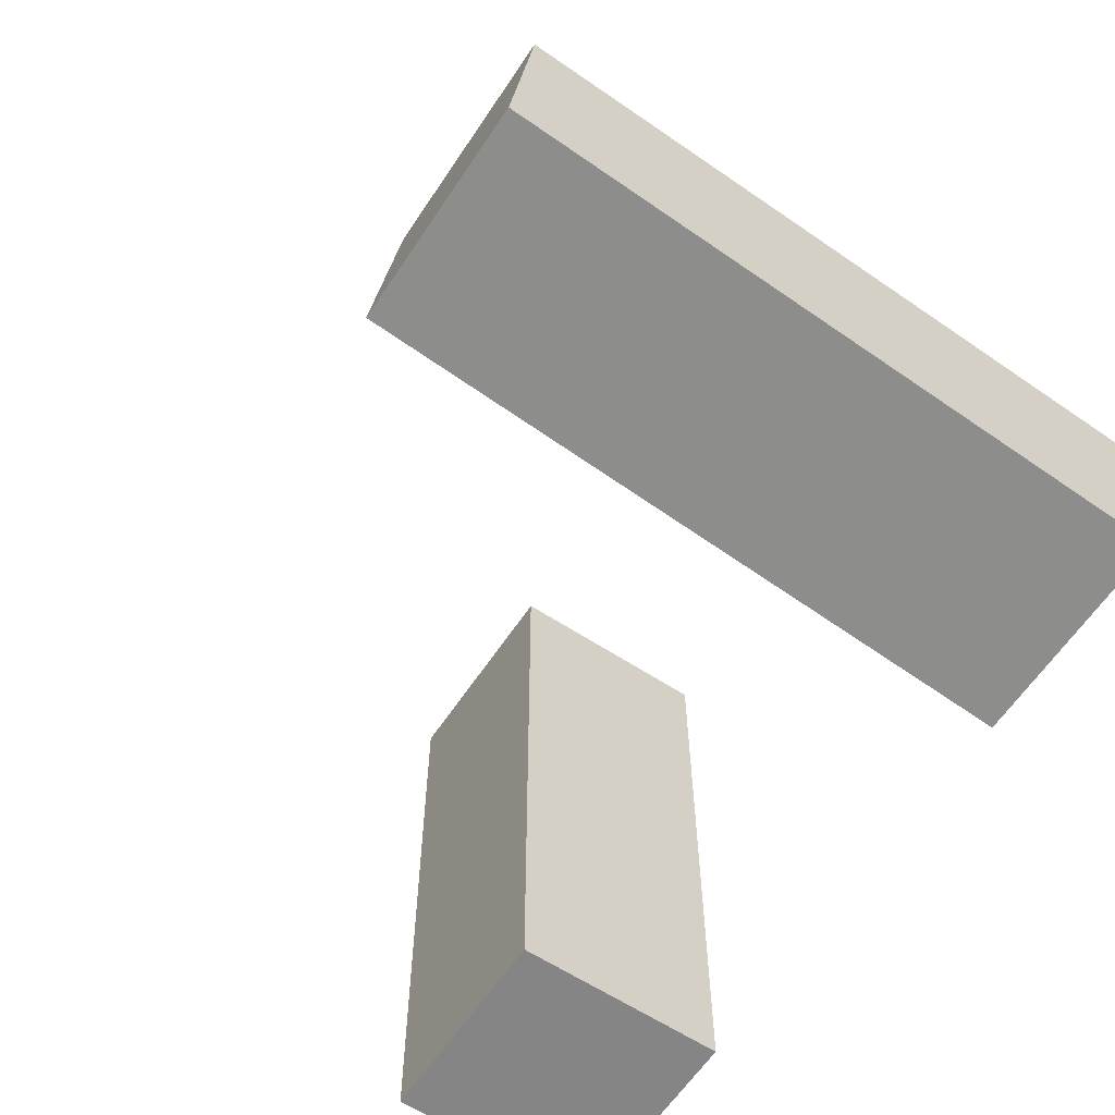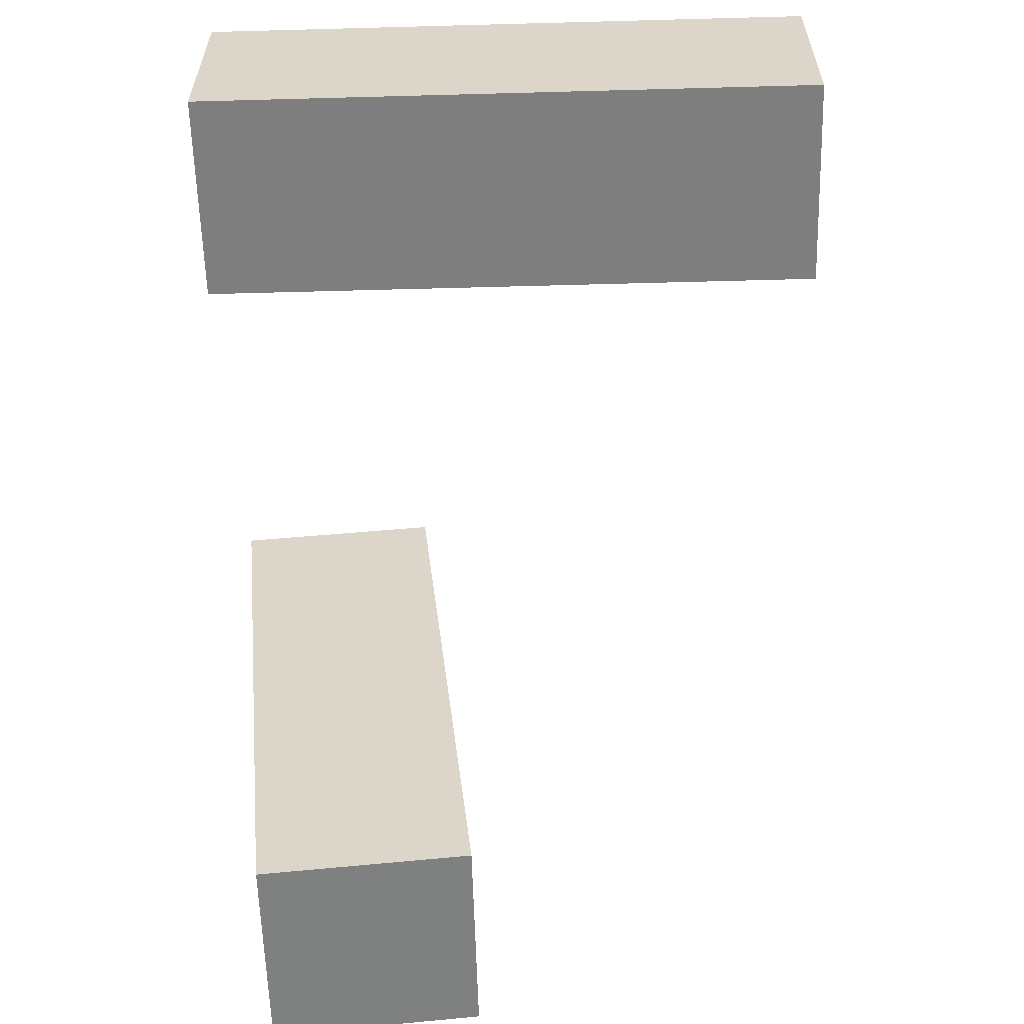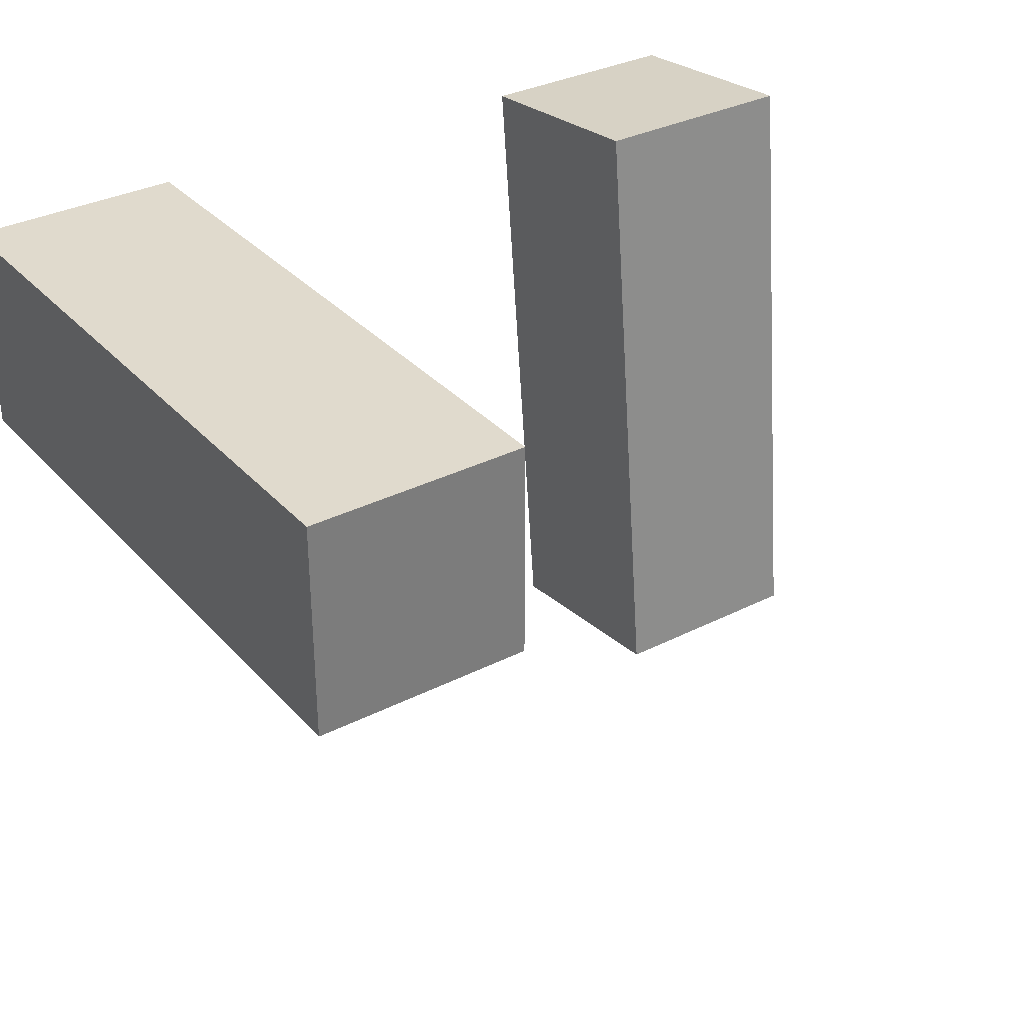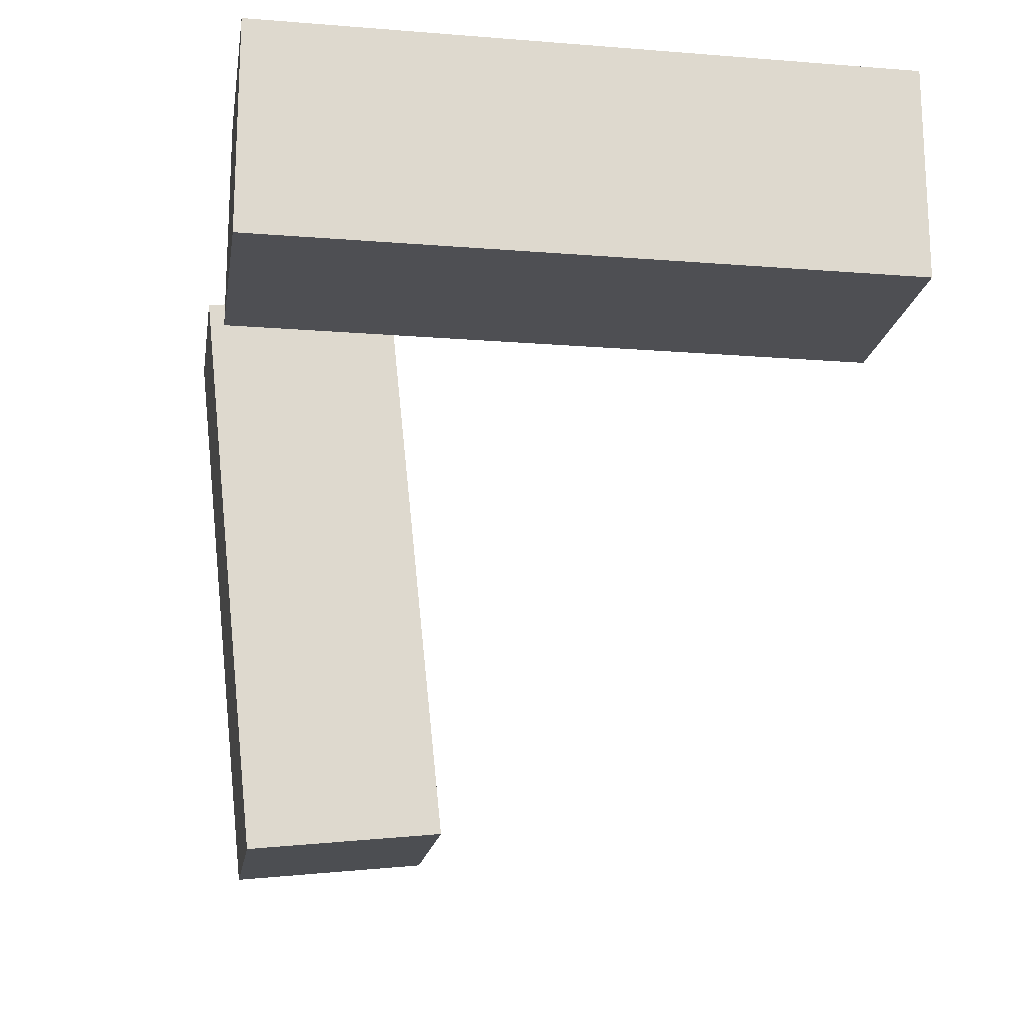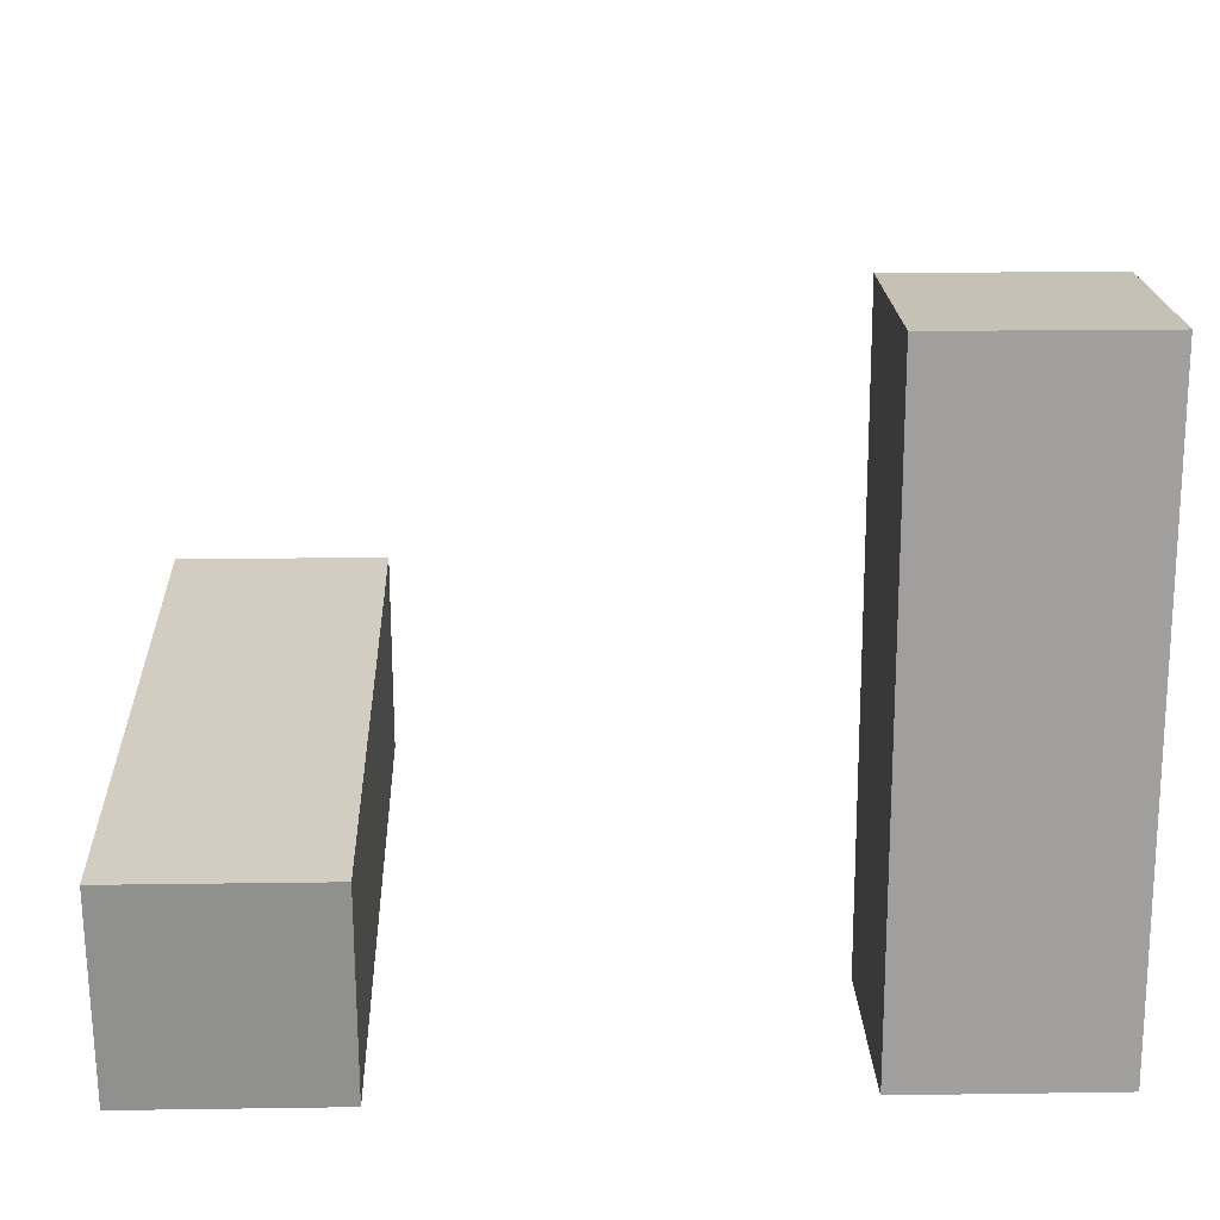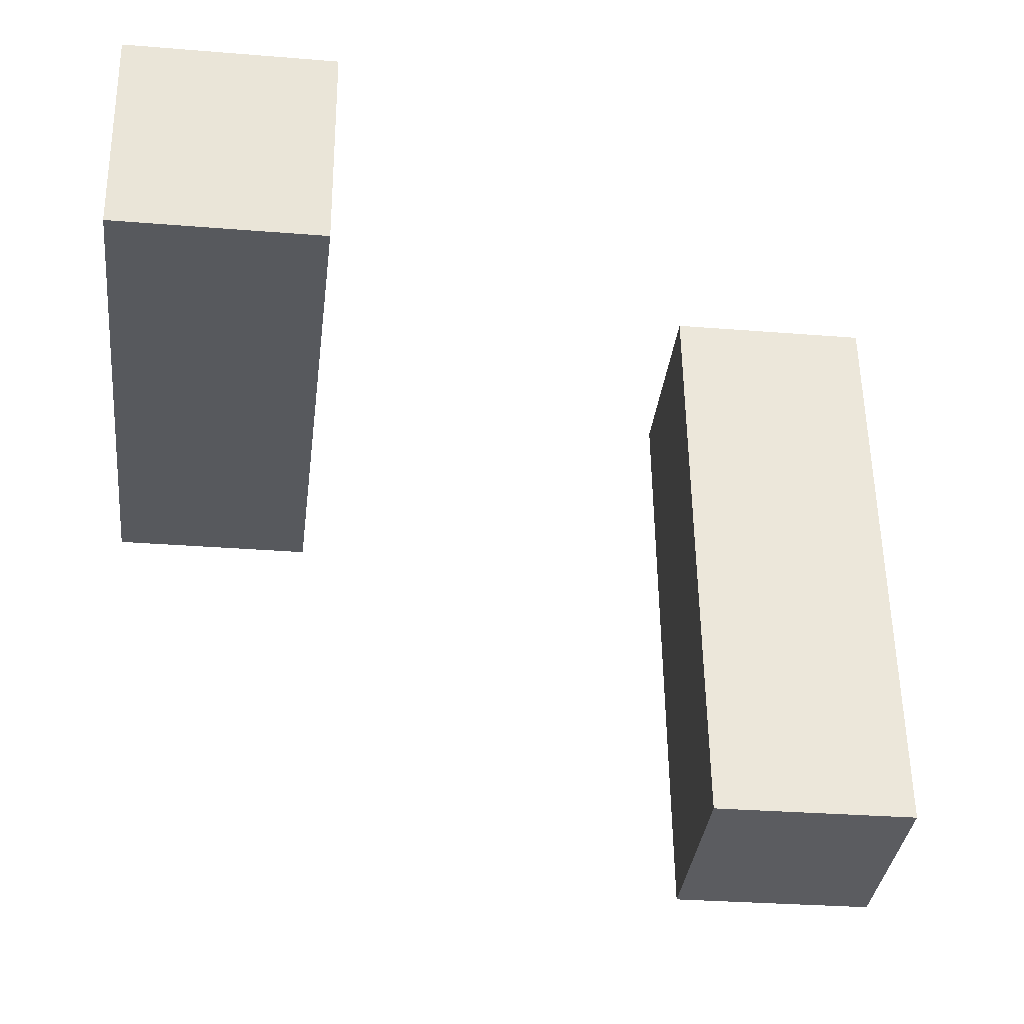
<metadata>
{"format":"obj","ext":"obj","renderer":"f3d","projection":"perspective","resolution":1024,"background":"white","views":[{"elev":-61.9,"azim":56.4,"up":"+Z"},{"elev":-59.4,"azim":-88.4,"up":"+Y"},{"elev":33.1,"azim":-34.9,"up":"+Y"},{"elev":-18.1,"azim":-98.8,"up":"+Y"},{"elev":18.7,"azim":178.4,"up":"+Z"},{"elev":-29.2,"azim":-6.9,"up":"+Y"}]}
</metadata>
<code>
g Arms_Mesh
v -0.25 -0.125 0.625
v 2.861e-07 -0.125 -0.125
v -0.25 -0.125 -0.125
v 2.861e-07 -0.125 0.625
v -0.25 0.125 0.625
v 2.861e-07 0.125 -0.125
v 2.861e-07 0.125 0.625
v -0.25 0.125 -0.125
v -0.25 -0.125 0.625
v 2.861e-07 0.125 0.625
v 2.861e-07 -0.125 0.625
v -0.25 0.125 0.625
v 2.861e-07 -0.125 0.625
v 2.861e-07 0.125 -0.125
v 2.861e-07 -0.125 -0.125
v 2.861e-07 0.125 0.625
v 2.861e-07 -0.125 -0.125
v -0.25 0.125 -0.125
v -0.25 -0.125 -0.125
v 2.861e-07 0.125 -0.125
v -0.25 -0.125 -0.125
v -0.25 0.125 0.625
v -0.25 -0.125 0.625
v -0.25 0.125 -0.125
v 0.75 -0.6085 0.1896
v 0.5 0.1374 0.1112
v 0.75 0.1374 0.1112
v 0.5 -0.6085 0.1896
v 0.75 -0.6346 -0.05898
v 0.5 0.1112 -0.1374
v 0.5 -0.6346 -0.05898
v 0.75 0.1112 -0.1374
v 0.75 -0.6085 0.1896
v 0.5 -0.6346 -0.05898
v 0.5 -0.6085 0.1896
v 0.75 -0.6346 -0.05898
v 0.5 -0.6085 0.1896
v 0.5 0.1112 -0.1374
v 0.5 0.1374 0.1112
v 0.5 -0.6346 -0.05898
v 0.5 0.1374 0.1112
v 0.75 0.1112 -0.1374
v 0.75 0.1374 0.1112
v 0.5 0.1112 -0.1374
v 0.75 0.1374 0.1112
v 0.75 -0.6346 -0.05898
v 0.75 -0.6085 0.1896
v 0.75 0.1112 -0.1374
g Arms_Mesh_0
f 3 2 1
f 4 1 2
f 7 6 5
f 8 5 6
f 11 10 9
f 12 9 10
f 15 14 13
f 16 13 14
f 19 18 17
f 20 17 18
f 23 22 21
f 24 21 22
f 27 26 25
f 28 25 26
f 31 30 29
f 32 29 30
f 35 34 33
f 36 33 34
f 39 38 37
f 40 37 38
f 43 42 41
f 44 41 42
f 47 46 45
f 48 45 46

</code>
